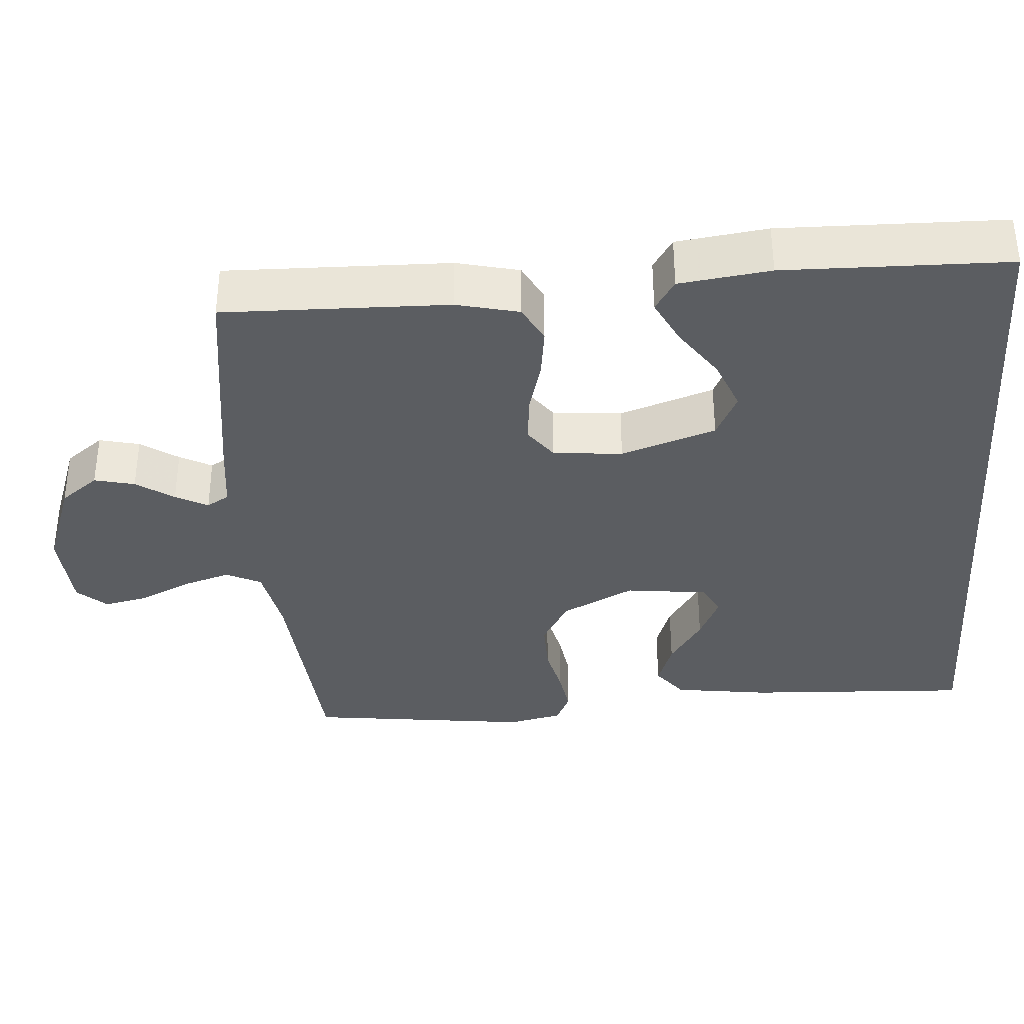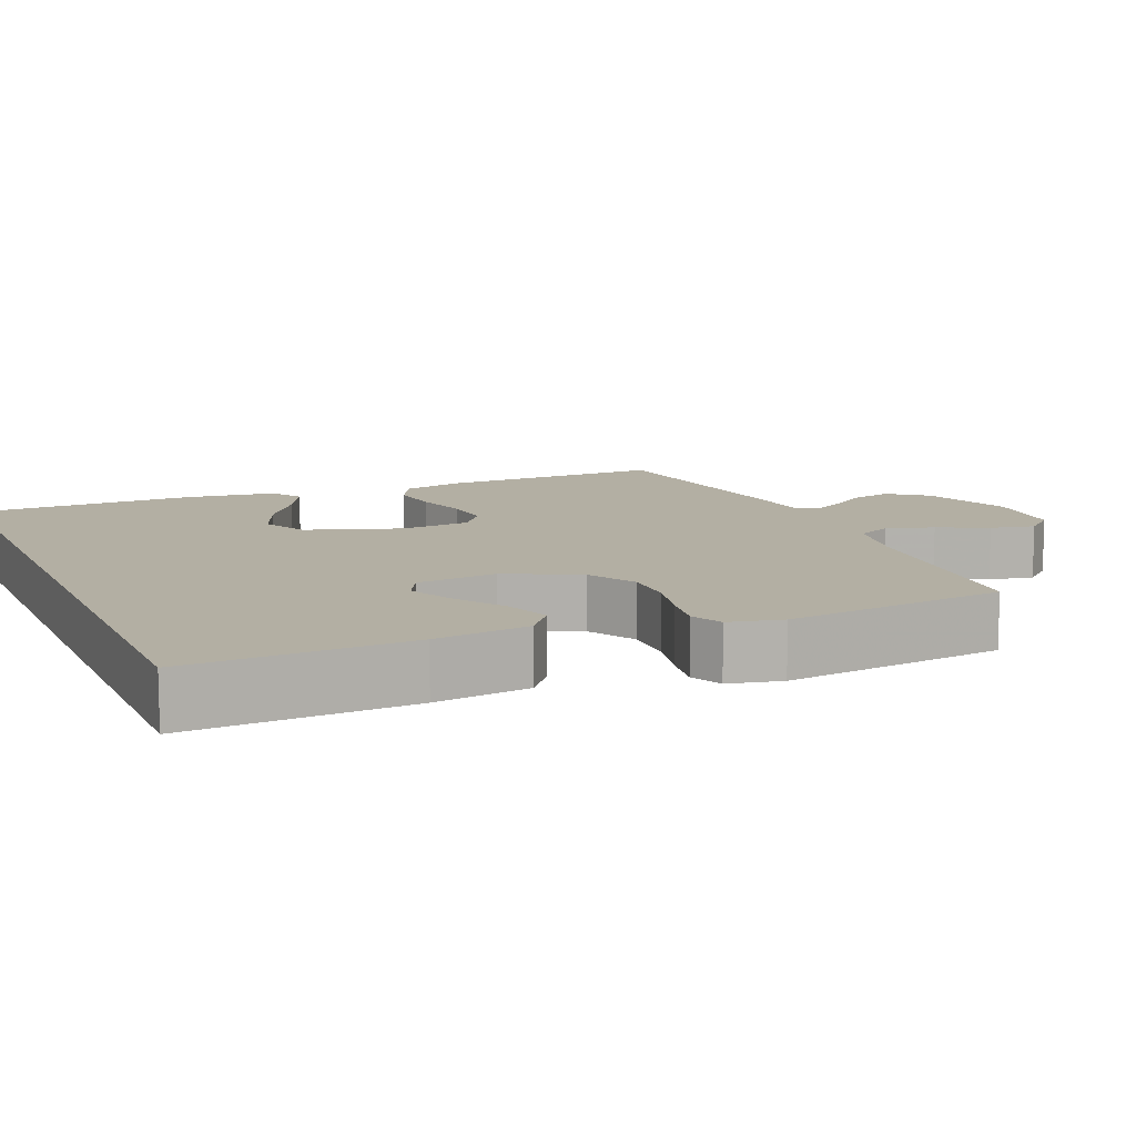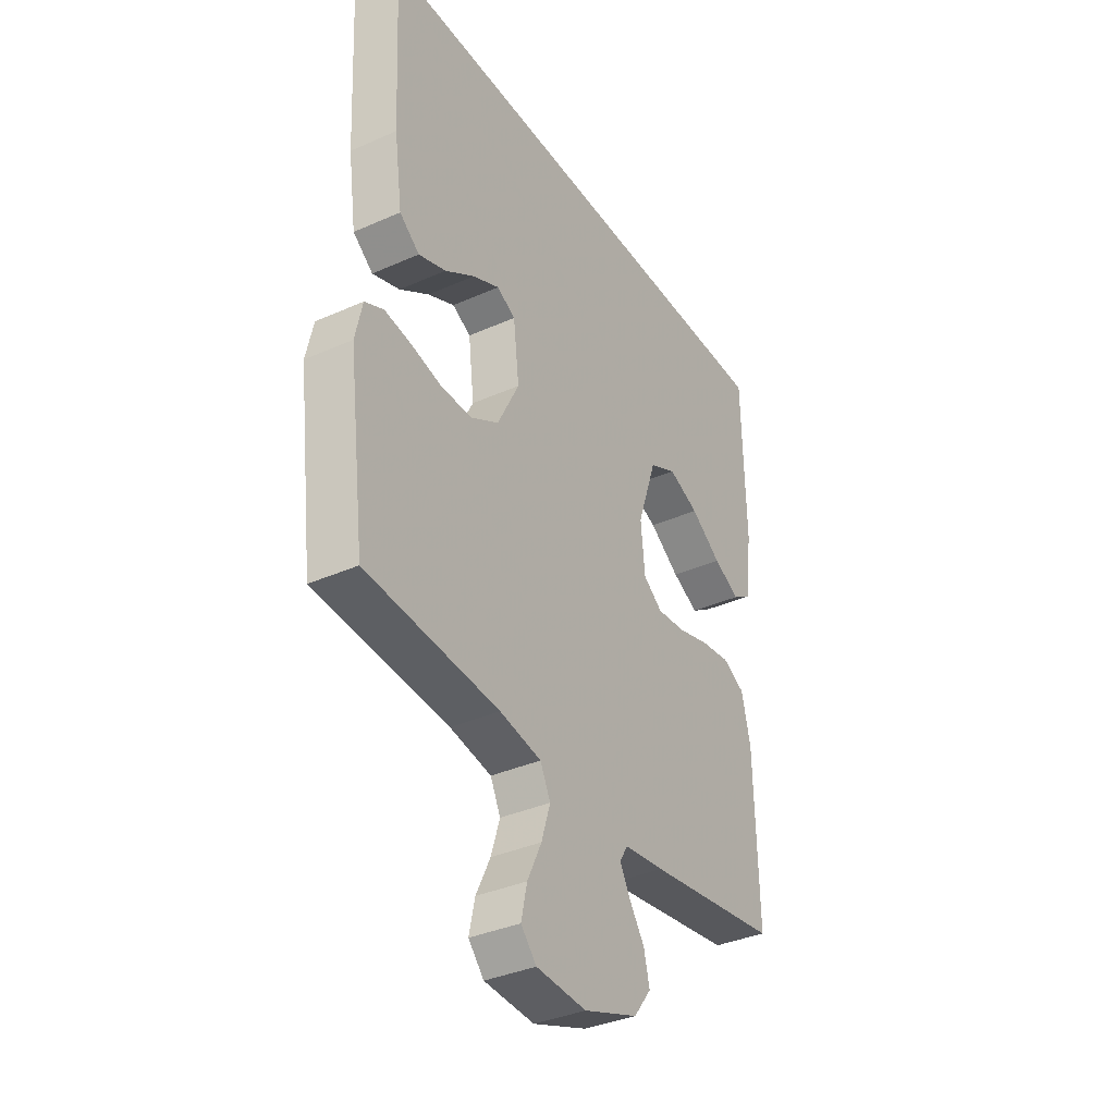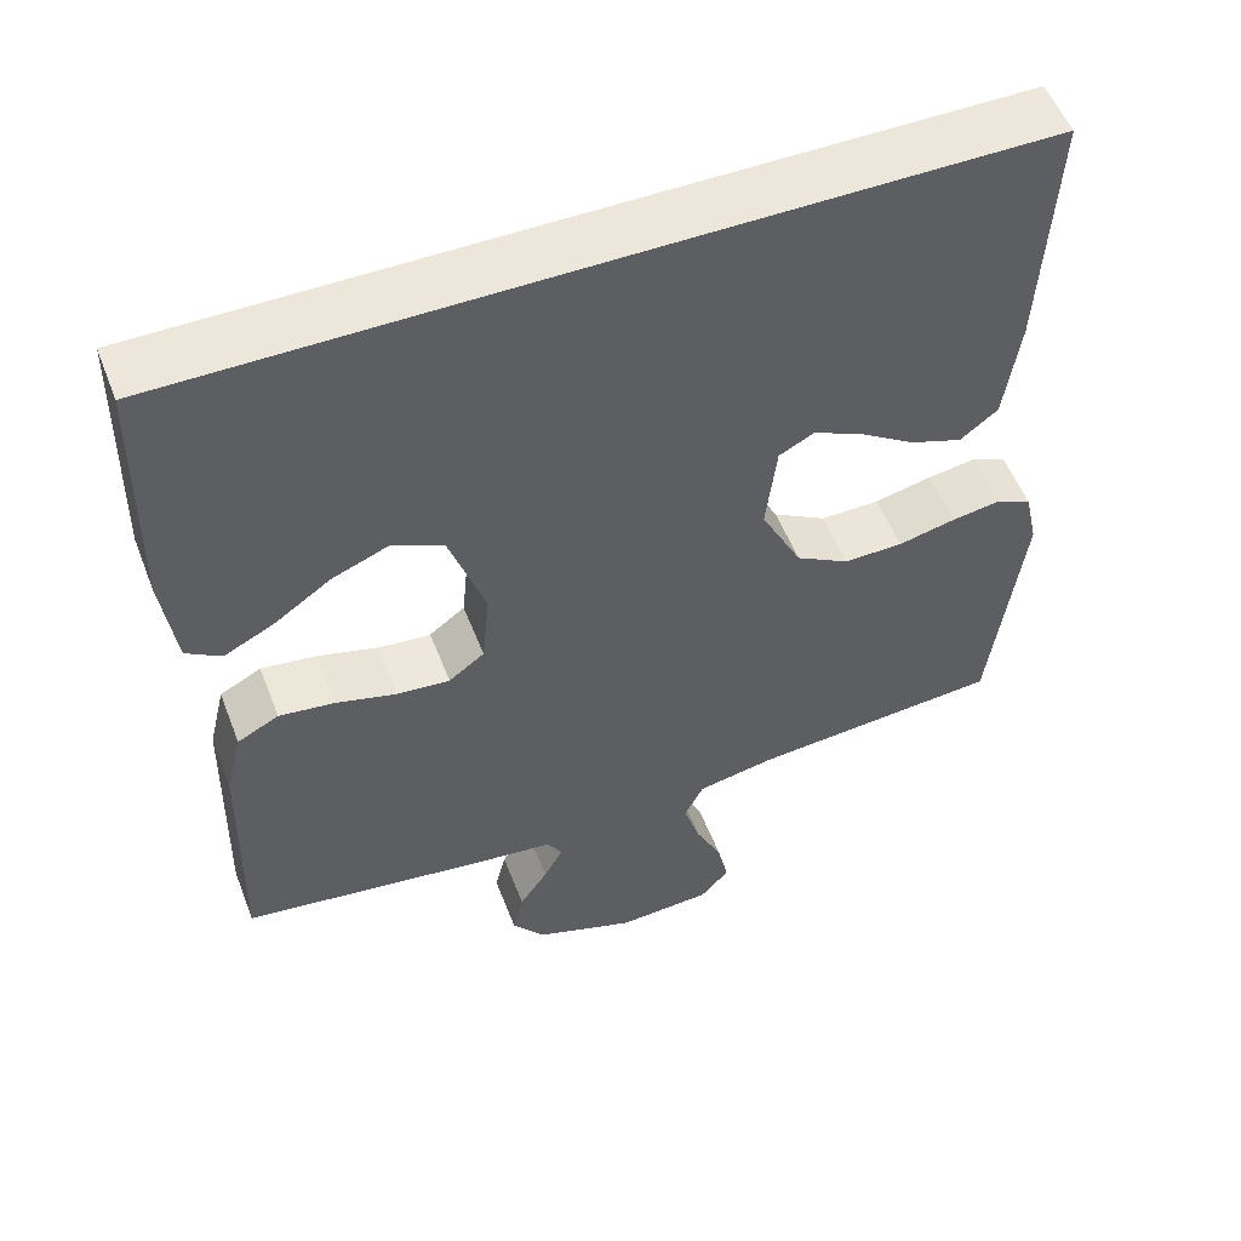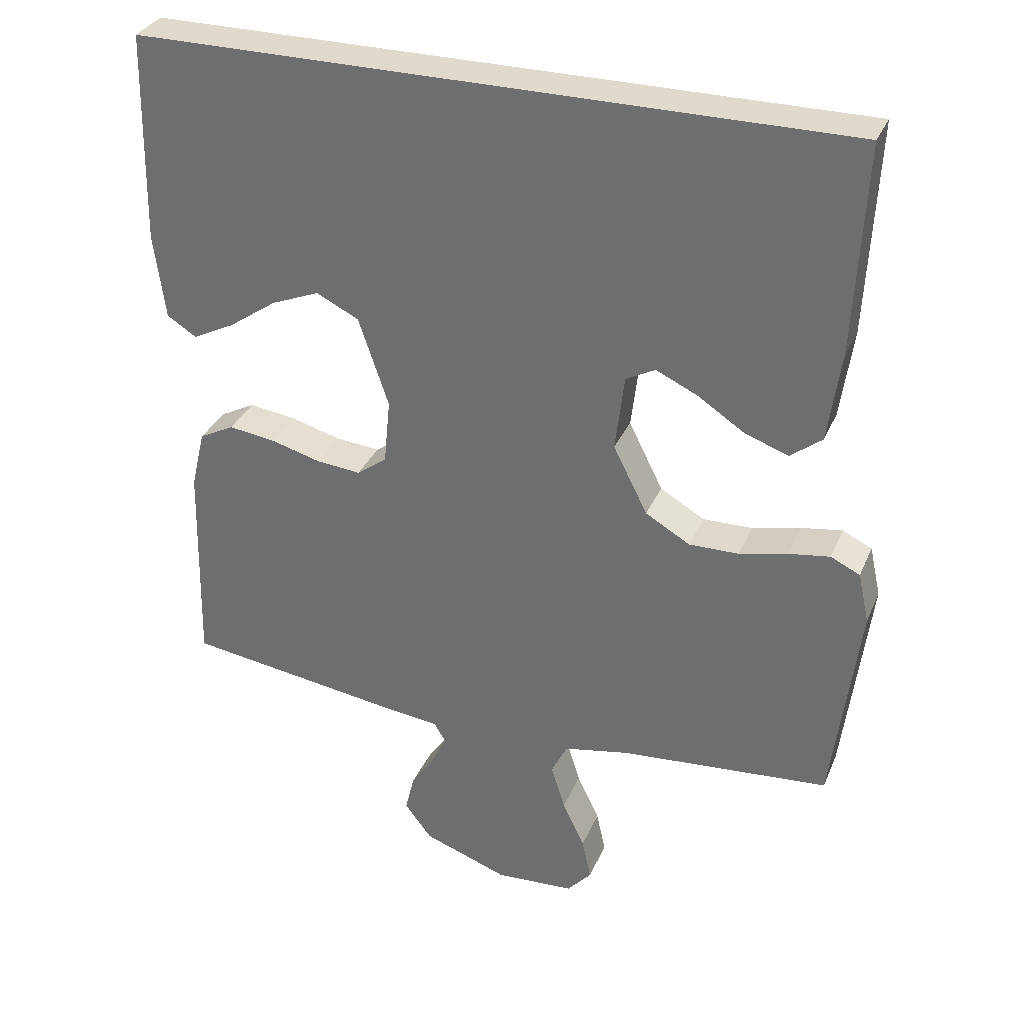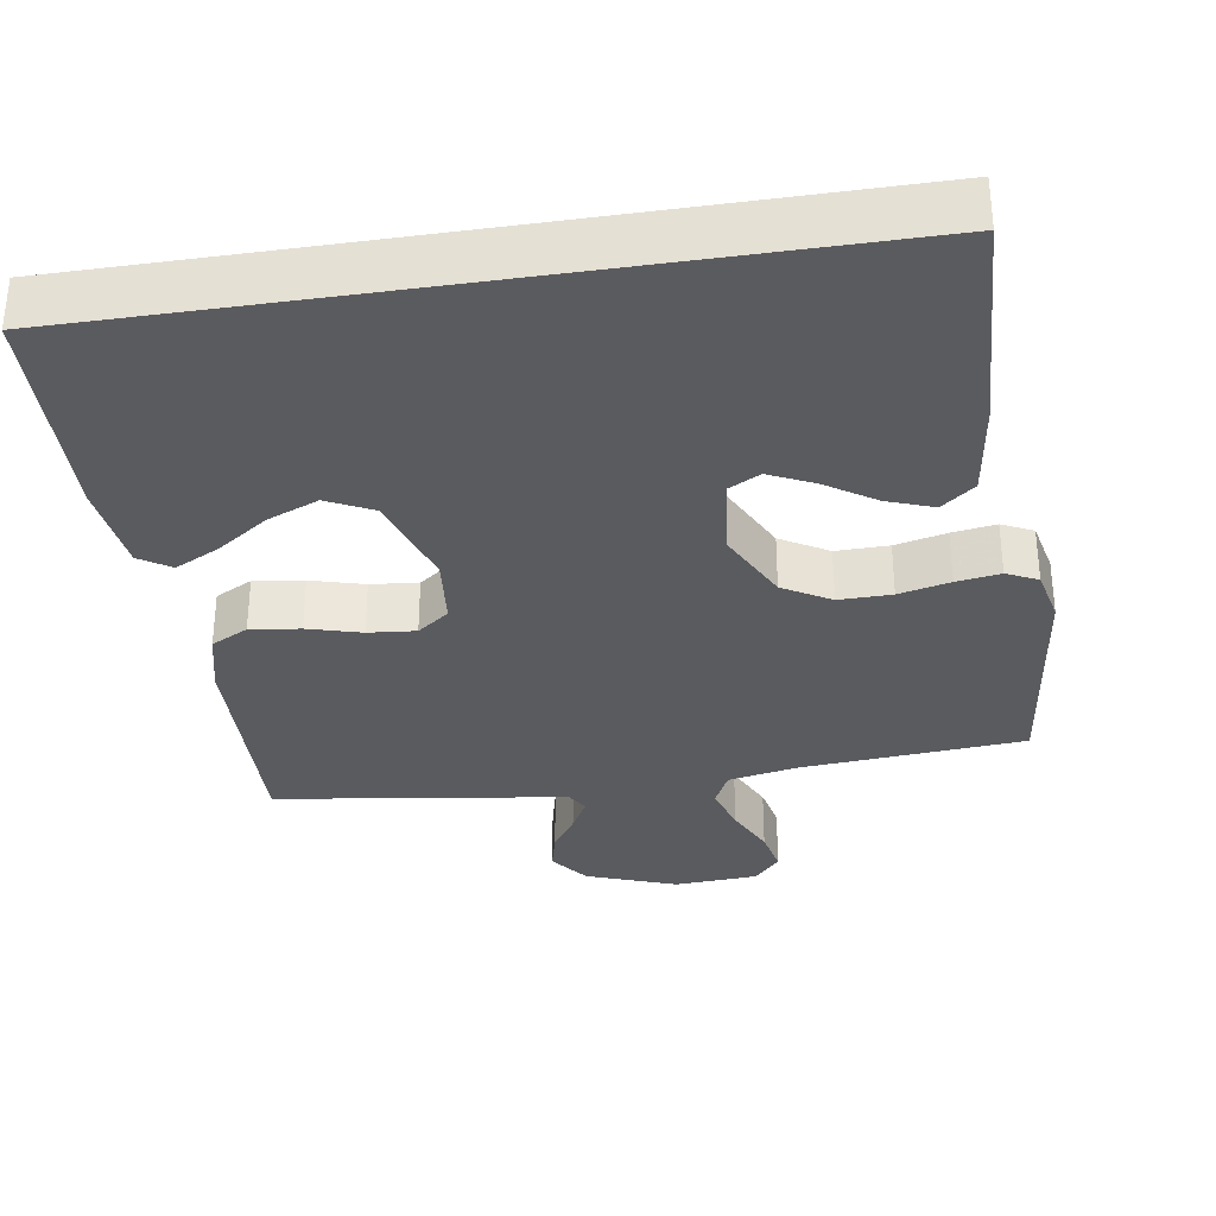
<metadata>
{"format":"obj","ext":"obj","renderer":"f3d","projection":"perspective","resolution":1024,"background":"white","views":[{"elev":-35.7,"azim":-85.8,"up":"+Y"},{"elev":11.1,"azim":66.8,"up":"+Y"},{"elev":-36.2,"azim":120.1,"up":"+Z"},{"elev":54.1,"azim":-21.0,"up":"+Z"},{"elev":32.4,"azim":20.6,"up":"+Z"},{"elev":-33.2,"azim":8.8,"up":"+Y"}]}
</metadata>
<code>
v 0.49 0.07 0.5
v 0.475 0.07 0.2
v 0.457 0.07 0.072
v 0.412 0.07 0.037
v 0.35 0.07 0.059
v 0.283 0.07 0.103
v 0.223 0.07 0.131
v 0.181 0.07 0.109
v 0.168 0.07 0
v 0.217 0.07 -0.097
v 0.281 0.07 -0.134
v 0.352 0.07 -0.133
v 0.421 0.07 -0.117
v 0.48 0.07 -0.108
v 0.522 0.07 -0.128
v 0.538 0.07 -0.2
v 0.5 0.07 -0.5
v 0.2 0.07 -0.524
v 0.106 0.07 -0.542
v 0.083 0.07 -0.589
v 0.103 0.07 -0.653
v 0.135 0.07 -0.72
v 0.148 0.07 -0.78
v 0.113 0.07 -0.819
v 0 0.07 -0.826
v -0.122 0.07 -0.782
v -0.161 0.07 -0.731
v -0.148 0.07 -0.677
v -0.114 0.07 -0.627
v -0.091 0.07 -0.584
v -0.109 0.07 -0.554
v -0.2 0.07 -0.543
v -0.5 0.07 -0.5
v -0.493 0.07 -0.2
v -0.473 0.07 -0.116
v -0.423 0.07 -0.09
v -0.356 0.07 -0.099
v -0.284 0.07 -0.119
v -0.22 0.07 -0.125
v -0.177 0.07 -0.093
v -0.168 0.07 0
v -0.211 0.07 0.127
v -0.272 0.07 0.157
v -0.341 0.07 0.129
v -0.41 0.07 0.081
v -0.47 0.07 0.051
v -0.512 0.07 0.078
v -0.528 0.07 0.2
v -0.522 0.07 0.5
v 0.49 0 0.5
v 0.475 0 0.2
v 0.457 0 0.072
v 0.412 0 0.037
v 0.35 0 0.059
v 0.283 0 0.103
v 0.223 0 0.131
v 0.181 0 0.109
v 0.168 0 0
v 0.217 0 -0.097
v 0.281 0 -0.134
v 0.352 0 -0.133
v 0.421 0 -0.117
v 0.48 0 -0.108
v 0.522 0 -0.128
v 0.538 0 -0.2
v 0.5 0 -0.5
v 0.2 0 -0.524
v 0.106 0 -0.542
v 0.083 0 -0.589
v 0.103 0 -0.653
v 0.135 0 -0.72
v 0.148 0 -0.78
v 0.113 0 -0.819
v 0 0 -0.826
v -0.122 0 -0.782
v -0.161 0 -0.731
v -0.148 0 -0.677
v -0.114 0 -0.627
v -0.091 0 -0.584
v -0.109 0 -0.554
v -0.2 0 -0.543
v -0.5 0 -0.5
v -0.493 0 -0.2
v -0.473 0 -0.116
v -0.423 0 -0.09
v -0.356 0 -0.099
v -0.284 0 -0.119
v -0.22 0 -0.125
v -0.177 0 -0.093
v -0.168 0 0
v -0.211 0 0.127
v -0.272 0 0.157
v -0.341 0 0.129
v -0.41 0 0.081
v -0.47 0 0.051
v -0.512 0 0.078
v -0.528 0 0.2
v -0.522 0 0.5
f 44 45 46 47
f 43 44 47 48
f 35 36 37 38
f 35 38 39
f 34 35 39
f 31 32 33 34
f 31 34 39
f 30 31 39 40
f 26 27 28 29
f 26 29 30
f 25 26 30
f 21 22 23 24
f 20 21 24 25
f 15 16 17 18
f 15 18 19
f 12 13 14 15
f 12 15 19
f 11 12 19
f 10 11 19 20
f 3 4 5 6
f 3 6 7
f 2 3 7
f 1 2 7
f 43 48 49 1
f 25 30 40 41
f 10 20 25 41
f 9 10 41 42
f 8 9 42 43
f 1 7 8 43
f 96 95 94 93
f 97 96 93 92
f 87 86 85 84
f 88 87 84
f 88 84 83
f 83 82 81 80
f 88 83 80
f 89 88 80 79
f 78 77 76 75
f 79 78 75
f 79 75 74
f 73 72 71 70
f 74 73 70 69
f 67 66 65 64
f 68 67 64
f 64 63 62 61
f 68 64 61
f 68 61 60
f 69 68 60 59
f 55 54 53 52
f 56 55 52
f 56 52 51
f 56 51 50
f 50 98 97 92
f 90 89 79 74
f 90 74 69 59
f 91 90 59 58
f 92 91 58 57
f 92 57 56 50
f 1 50 51 2
f 2 51 52 3
f 3 52 53 4
f 4 53 54 5
f 5 54 55 6
f 6 55 56 7
f 7 56 57 8
f 8 57 58 9
f 9 58 59 10
f 10 59 60 11
f 11 60 61 12
f 12 61 62 13
f 13 62 63 14
f 14 63 64 15
f 15 64 65 16
f 16 65 66 17
f 17 66 67 18
f 18 67 68 19
f 19 68 69 20
f 20 69 70 21
f 21 70 71 22
f 22 71 72 23
f 23 72 73 24
f 24 73 74 25
f 25 74 75 26
f 26 75 76 27
f 27 76 77 28
f 28 77 78 29
f 29 78 79 30
f 30 79 80 31
f 31 80 81 32
f 32 81 82 33
f 33 82 83 34
f 34 83 84 35
f 35 84 85 36
f 36 85 86 37
f 37 86 87 38
f 38 87 88 39
f 39 88 89 40
f 40 89 90 41
f 41 90 91 42
f 42 91 92 43
f 43 92 93 44
f 44 93 94 45
f 45 94 95 46
f 46 95 96 47
f 47 96 97 48
f 48 97 98 49
f 49 98 50 1

</code>
